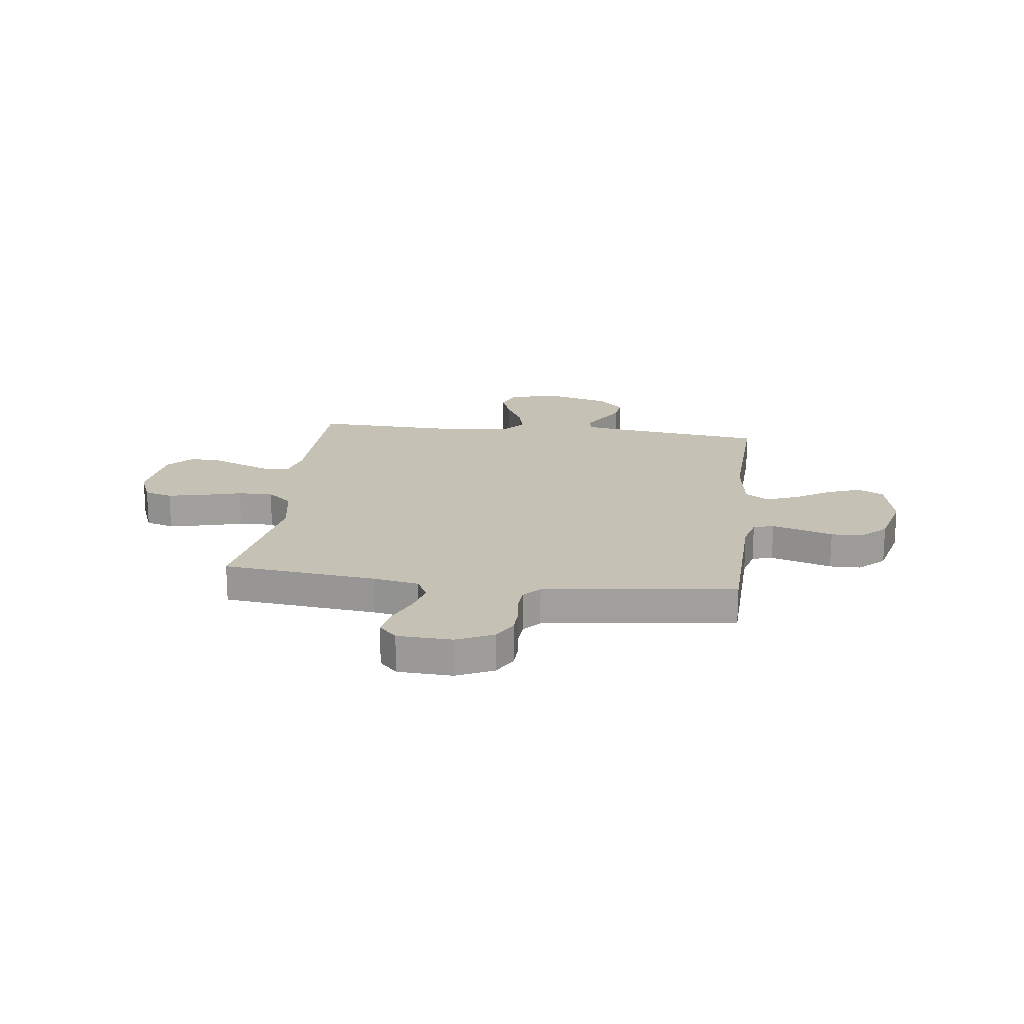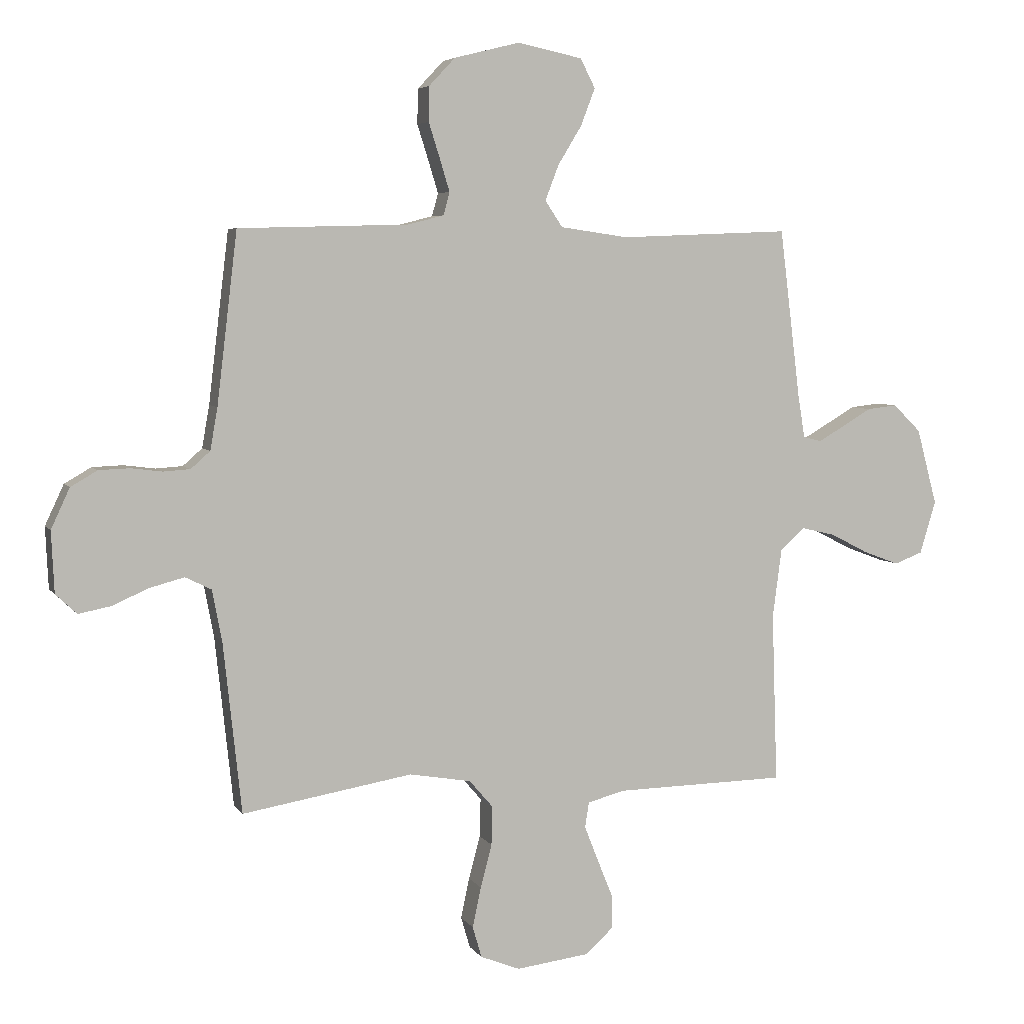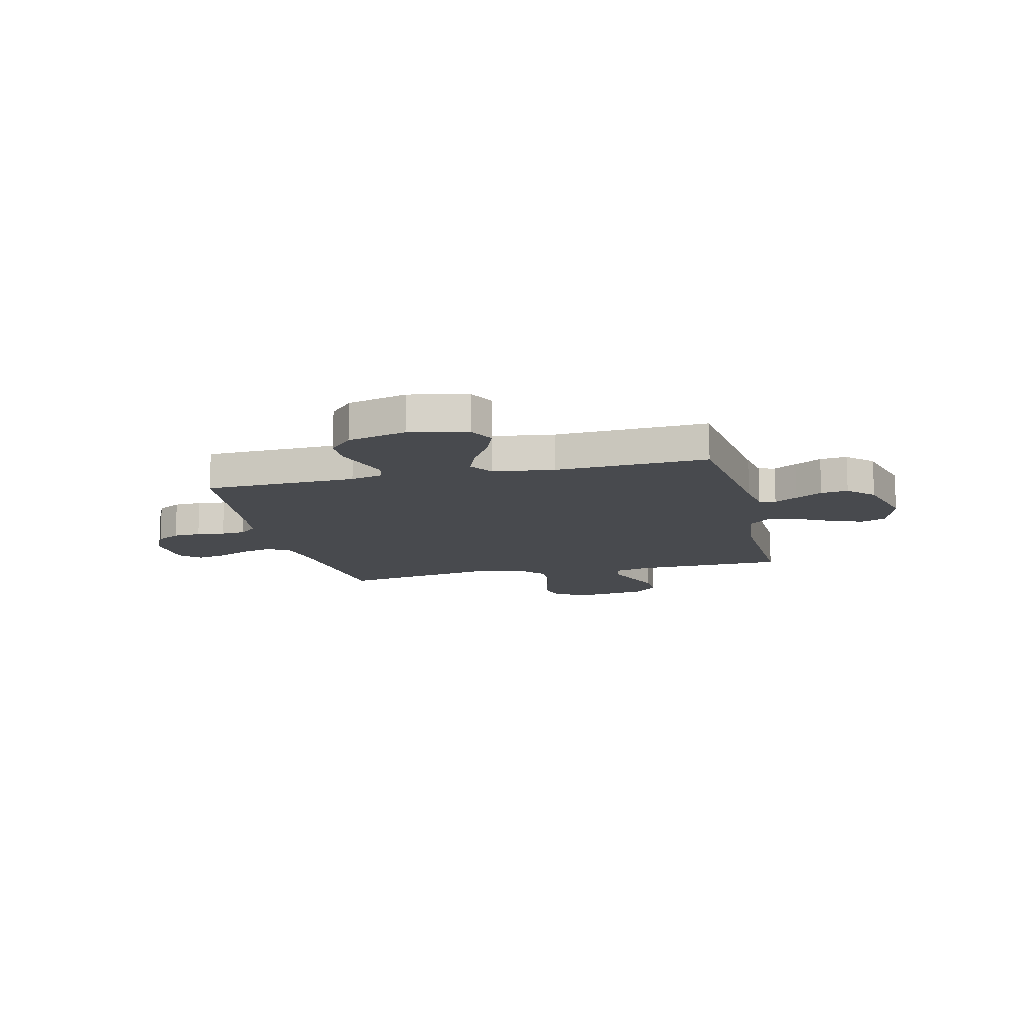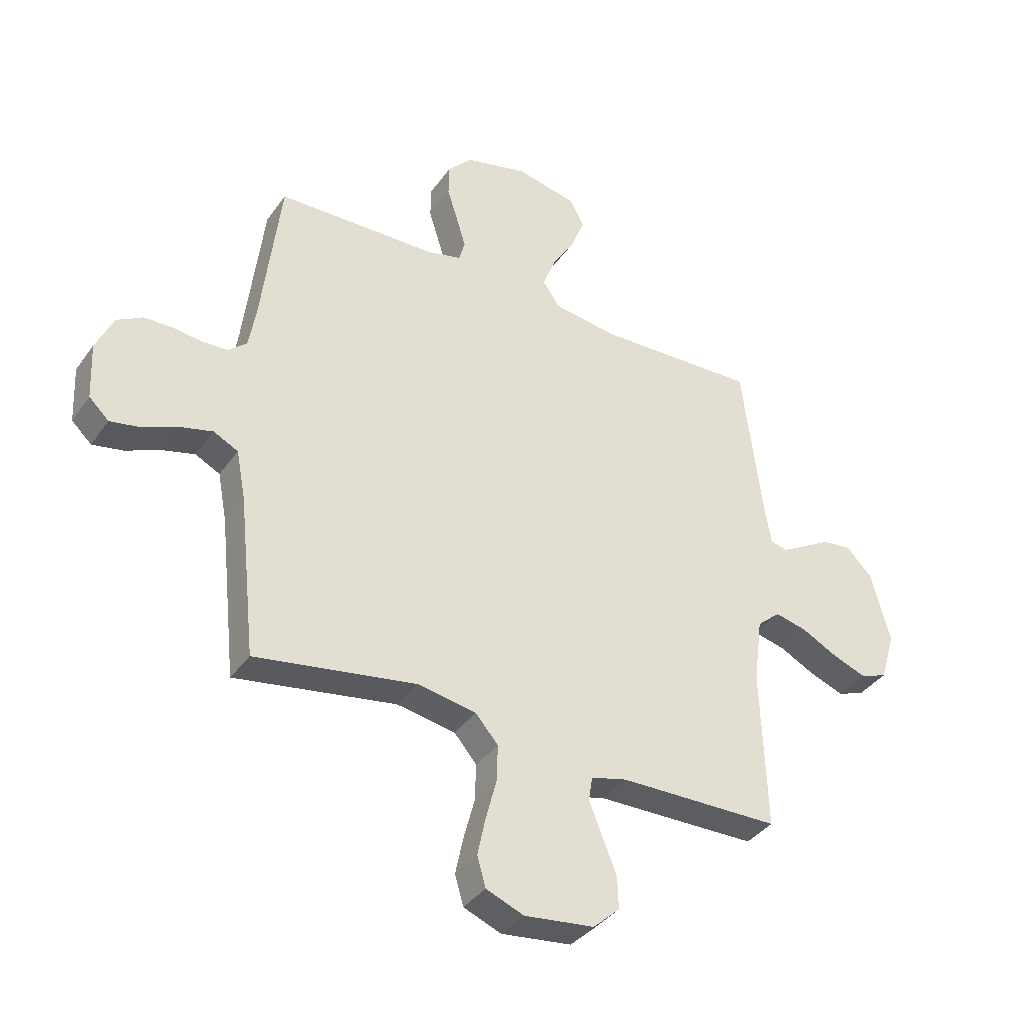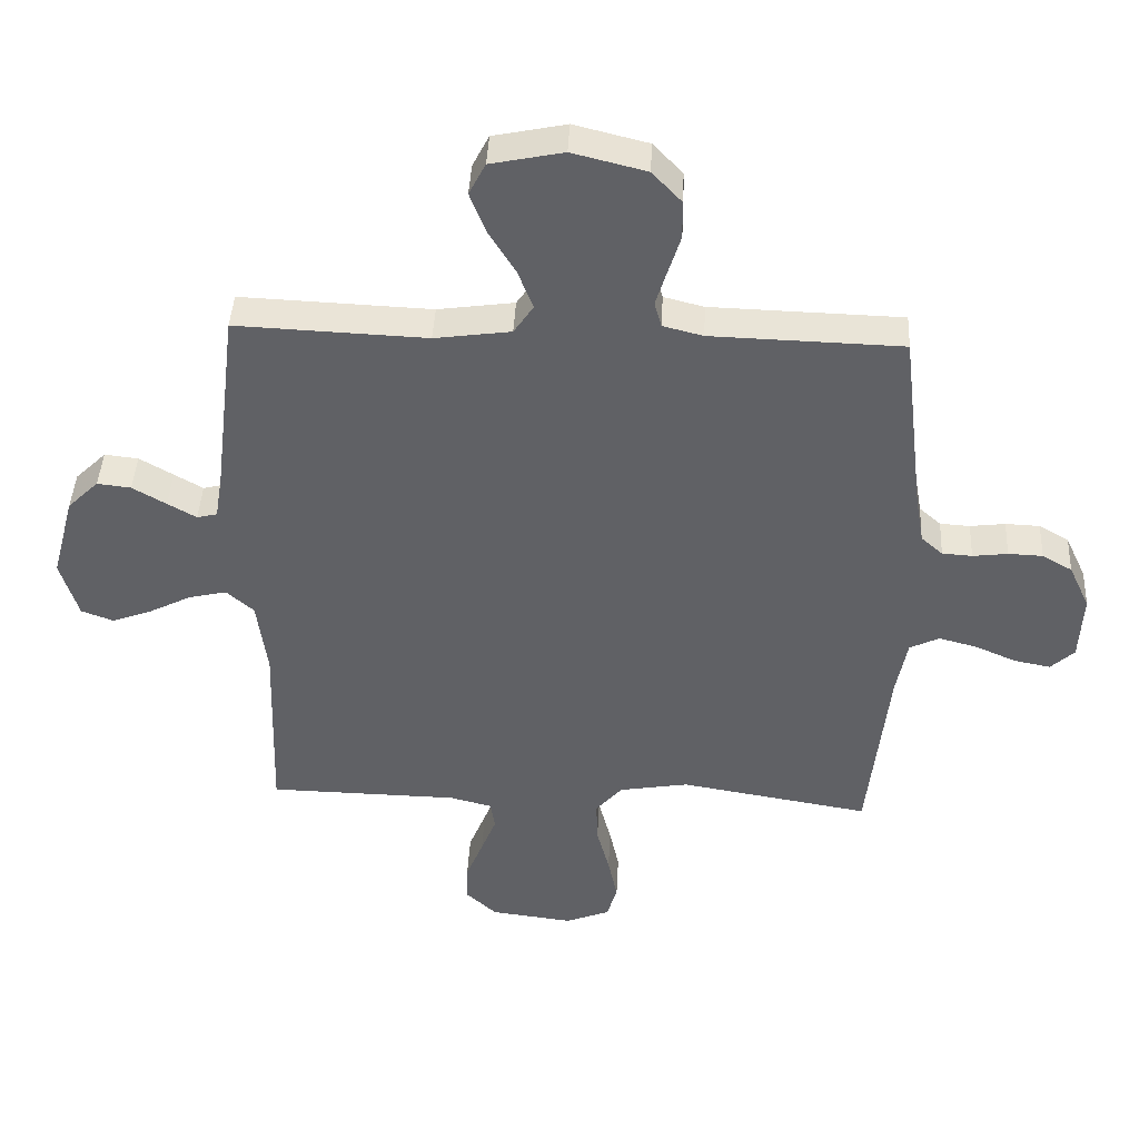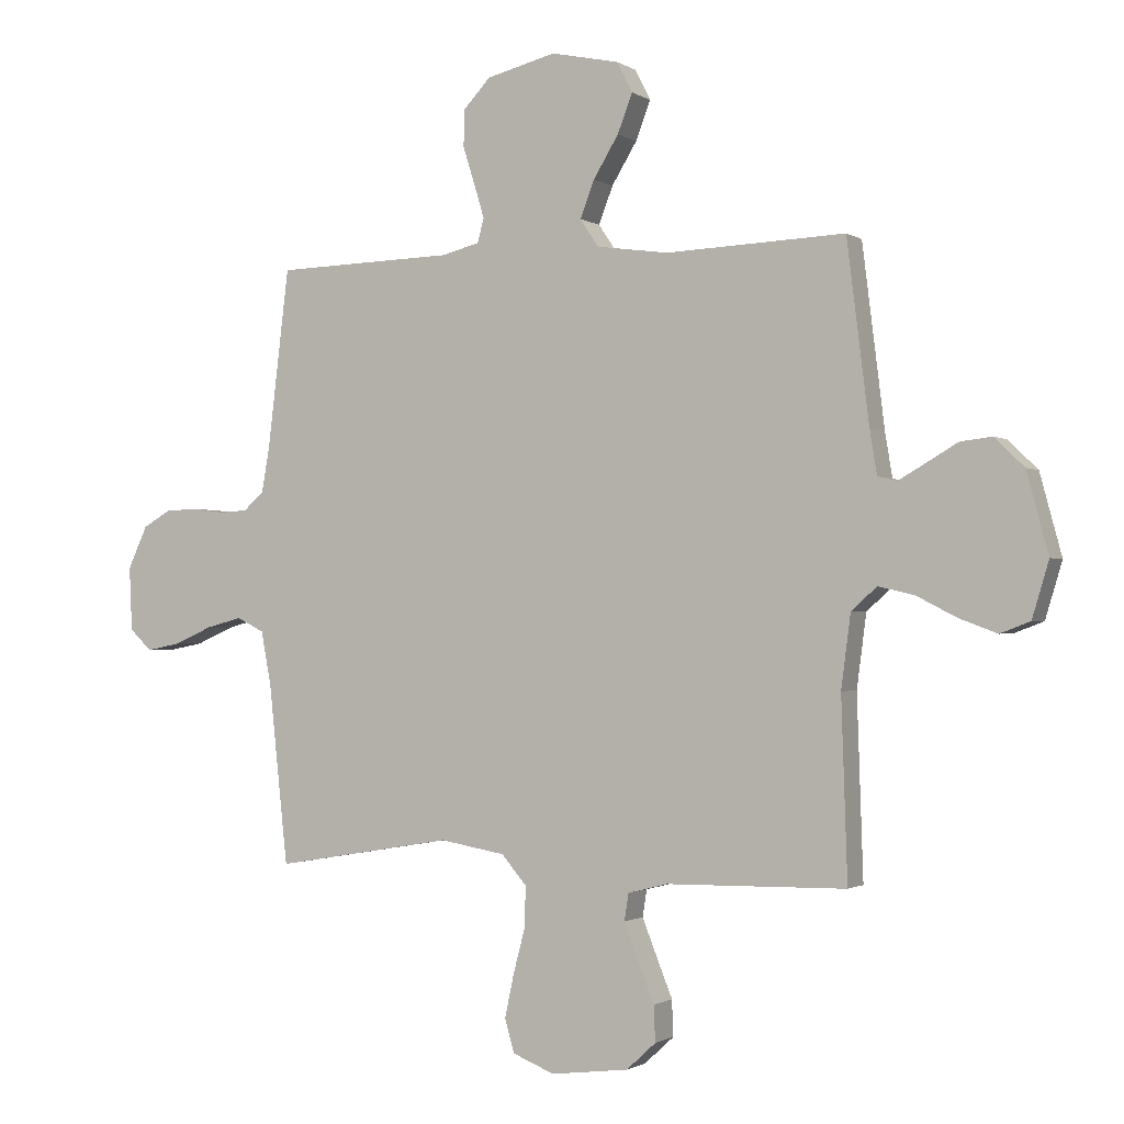
<metadata>
{"format":"obj","ext":"obj","renderer":"f3d","projection":"perspective","resolution":1024,"background":"white","views":[{"elev":18.8,"azim":-82.9,"up":"+Y"},{"elev":5.4,"azim":-18.3,"up":"+Z"},{"elev":-12.8,"azim":13.5,"up":"+Y"},{"elev":-37.4,"azim":-31.0,"up":"+Z"},{"elev":42.6,"azim":-177.1,"up":"+Z"},{"elev":-1.3,"azim":26.1,"up":"+Z"}]}
</metadata>
<code>
v -0.5 0.07 -0.5
v -0.532 0.07 -0.2
v -0.549 0.07 -0.11
v -0.595 0.07 -0.087
v -0.656 0.07 -0.103
v -0.72 0.07 -0.131
v -0.777 0.07 -0.142
v -0.814 0.07 -0.107
v -0.819 0.07 0
v -0.786 0.07 0.071
v -0.739 0.07 0.098
v -0.685 0.07 0.1
v -0.63 0.07 0.093
v -0.583 0.07 0.096
v -0.549 0.07 0.126
v -0.536 0.07 0.2
v -0.5 0.07 0.5
v -0.2 0.07 0.508
v -0.137 0.07 0.524
v -0.126 0.07 0.564
v -0.143 0.07 0.62
v -0.163 0.07 0.683
v -0.162 0.07 0.744
v -0.116 0.07 0.793
v 0 0.07 0.822
v 0.114 0.07 0.798
v 0.14 0.07 0.747
v 0.115 0.07 0.682
v 0.073 0.07 0.613
v 0.049 0.07 0.551
v 0.08 0.07 0.505
v 0.2 0.07 0.488
v 0.5 0.07 0.5
v 0.537 0.07 0.2
v 0.549 0.07 0.127
v 0.581 0.07 0.119
v 0.626 0.07 0.145
v 0.679 0.07 0.176
v 0.732 0.07 0.182
v 0.781 0.07 0.134
v 0.817 0.07 0
v 0.789 0.07 -0.093
v 0.739 0.07 -0.112
v 0.675 0.07 -0.088
v 0.609 0.07 -0.054
v 0.549 0.07 -0.04
v 0.506 0.07 -0.078
v 0.49 0.07 -0.2
v 0.5 0.07 -0.5
v 0.2 0.07 -0.505
v 0.133 0.07 -0.522
v 0.126 0.07 -0.567
v 0.15 0.07 -0.628
v 0.177 0.07 -0.695
v 0.179 0.07 -0.755
v 0.13 0.07 -0.8
v 0 0.07 -0.816
v -0.07 0.07 -0.788
v -0.086 0.07 -0.733
v -0.071 0.07 -0.662
v -0.051 0.07 -0.586
v -0.049 0.07 -0.518
v -0.091 0.07 -0.469
v -0.2 0.07 -0.45
v -0.5 0 -0.5
v -0.532 0 -0.2
v -0.549 0 -0.11
v -0.595 0 -0.087
v -0.656 0 -0.103
v -0.72 0 -0.131
v -0.777 0 -0.142
v -0.814 0 -0.107
v -0.819 0 0
v -0.786 0 0.071
v -0.739 0 0.098
v -0.685 0 0.1
v -0.63 0 0.093
v -0.583 0 0.096
v -0.549 0 0.126
v -0.536 0 0.2
v -0.5 0 0.5
v -0.2 0 0.508
v -0.137 0 0.524
v -0.126 0 0.564
v -0.143 0 0.62
v -0.163 0 0.683
v -0.162 0 0.744
v -0.116 0 0.793
v 0 0 0.822
v 0.114 0 0.798
v 0.14 0 0.747
v 0.115 0 0.682
v 0.073 0 0.613
v 0.049 0 0.551
v 0.08 0 0.505
v 0.2 0 0.488
v 0.5 0 0.5
v 0.537 0 0.2
v 0.549 0 0.127
v 0.581 0 0.119
v 0.626 0 0.145
v 0.679 0 0.176
v 0.732 0 0.182
v 0.781 0 0.134
v 0.817 0 0
v 0.789 0 -0.093
v 0.739 0 -0.112
v 0.675 0 -0.088
v 0.609 0 -0.054
v 0.549 0 -0.04
v 0.506 0 -0.078
v 0.49 0 -0.2
v 0.5 0 -0.5
v 0.2 0 -0.505
v 0.133 0 -0.522
v 0.126 0 -0.567
v 0.15 0 -0.628
v 0.177 0 -0.695
v 0.179 0 -0.755
v 0.13 0 -0.8
v 0 0 -0.816
v -0.07 0 -0.788
v -0.086 0 -0.733
v -0.071 0 -0.662
v -0.051 0 -0.586
v -0.049 0 -0.518
v -0.091 0 -0.469
v -0.2 0 -0.45
f 59 60 61
f 58 59 61
f 57 58 61
f 56 57 61
f 55 56 61
f 54 55 61
f 53 54 61
f 52 53 61 62
f 51 52 62 63
f 48 49 50
f 50 51 63
f 48 50 63
f 47 48 63
f 43 44 45
f 42 43 45
f 41 42 45
f 40 41 45
f 39 40 45
f 38 39 45
f 37 38 45
f 36 37 45 46
f 47 63 64
f 46 47 64
f 36 46 64
f 35 36 64
f 27 28 29
f 26 27 29
f 25 26 29
f 24 25 29
f 23 24 29
f 22 23 29
f 21 22 29
f 20 21 29 30
f 19 20 30 31
f 16 17 18
f 19 31 32
f 18 19 32
f 16 18 32
f 15 16 32
f 11 12 13
f 10 11 13
f 9 10 13
f 8 9 13
f 7 8 13
f 6 7 13
f 5 6 13
f 4 5 13 14
f 32 33 34
f 15 32 34
f 14 15 34
f 4 14 34
f 3 4 34
f 34 35 64
f 3 34 64
f 2 3 64
f 1 2 64
f 125 124 123
f 125 123 122
f 125 122 121
f 125 121 120
f 125 120 119
f 125 119 118
f 125 118 117
f 126 125 117 116
f 127 126 116 115
f 114 113 112
f 127 115 114
f 127 114 112
f 127 112 111
f 109 108 107
f 109 107 106
f 109 106 105
f 109 105 104
f 109 104 103
f 109 103 102
f 109 102 101
f 110 109 101 100
f 128 127 111
f 128 111 110
f 128 110 100
f 128 100 99
f 93 92 91
f 93 91 90
f 93 90 89
f 93 89 88
f 93 88 87
f 93 87 86
f 93 86 85
f 94 93 85 84
f 95 94 84 83
f 82 81 80
f 96 95 83
f 96 83 82
f 96 82 80
f 96 80 79
f 77 76 75
f 77 75 74
f 77 74 73
f 77 73 72
f 77 72 71
f 77 71 70
f 77 70 69
f 78 77 69 68
f 98 97 96
f 98 96 79
f 98 79 78
f 98 78 68
f 98 68 67
f 128 99 98
f 128 98 67
f 128 67 66
f 128 66 65
f 1 65 66 2
f 2 66 67 3
f 3 67 68 4
f 4 68 69 5
f 5 69 70 6
f 6 70 71 7
f 7 71 72 8
f 8 72 73 9
f 9 73 74 10
f 10 74 75 11
f 11 75 76 12
f 12 76 77 13
f 13 77 78 14
f 14 78 79 15
f 15 79 80 16
f 16 80 81 17
f 17 81 82 18
f 18 82 83 19
f 19 83 84 20
f 20 84 85 21
f 21 85 86 22
f 22 86 87 23
f 23 87 88 24
f 24 88 89 25
f 25 89 90 26
f 26 90 91 27
f 27 91 92 28
f 28 92 93 29
f 29 93 94 30
f 30 94 95 31
f 31 95 96 32
f 32 96 97 33
f 33 97 98 34
f 34 98 99 35
f 35 99 100 36
f 36 100 101 37
f 37 101 102 38
f 38 102 103 39
f 39 103 104 40
f 40 104 105 41
f 41 105 106 42
f 42 106 107 43
f 43 107 108 44
f 44 108 109 45
f 45 109 110 46
f 46 110 111 47
f 47 111 112 48
f 48 112 113 49
f 49 113 114 50
f 50 114 115 51
f 51 115 116 52
f 52 116 117 53
f 53 117 118 54
f 54 118 119 55
f 55 119 120 56
f 56 120 121 57
f 57 121 122 58
f 58 122 123 59
f 59 123 124 60
f 60 124 125 61
f 61 125 126 62
f 62 126 127 63
f 63 127 128 64
f 64 128 65 1

</code>
